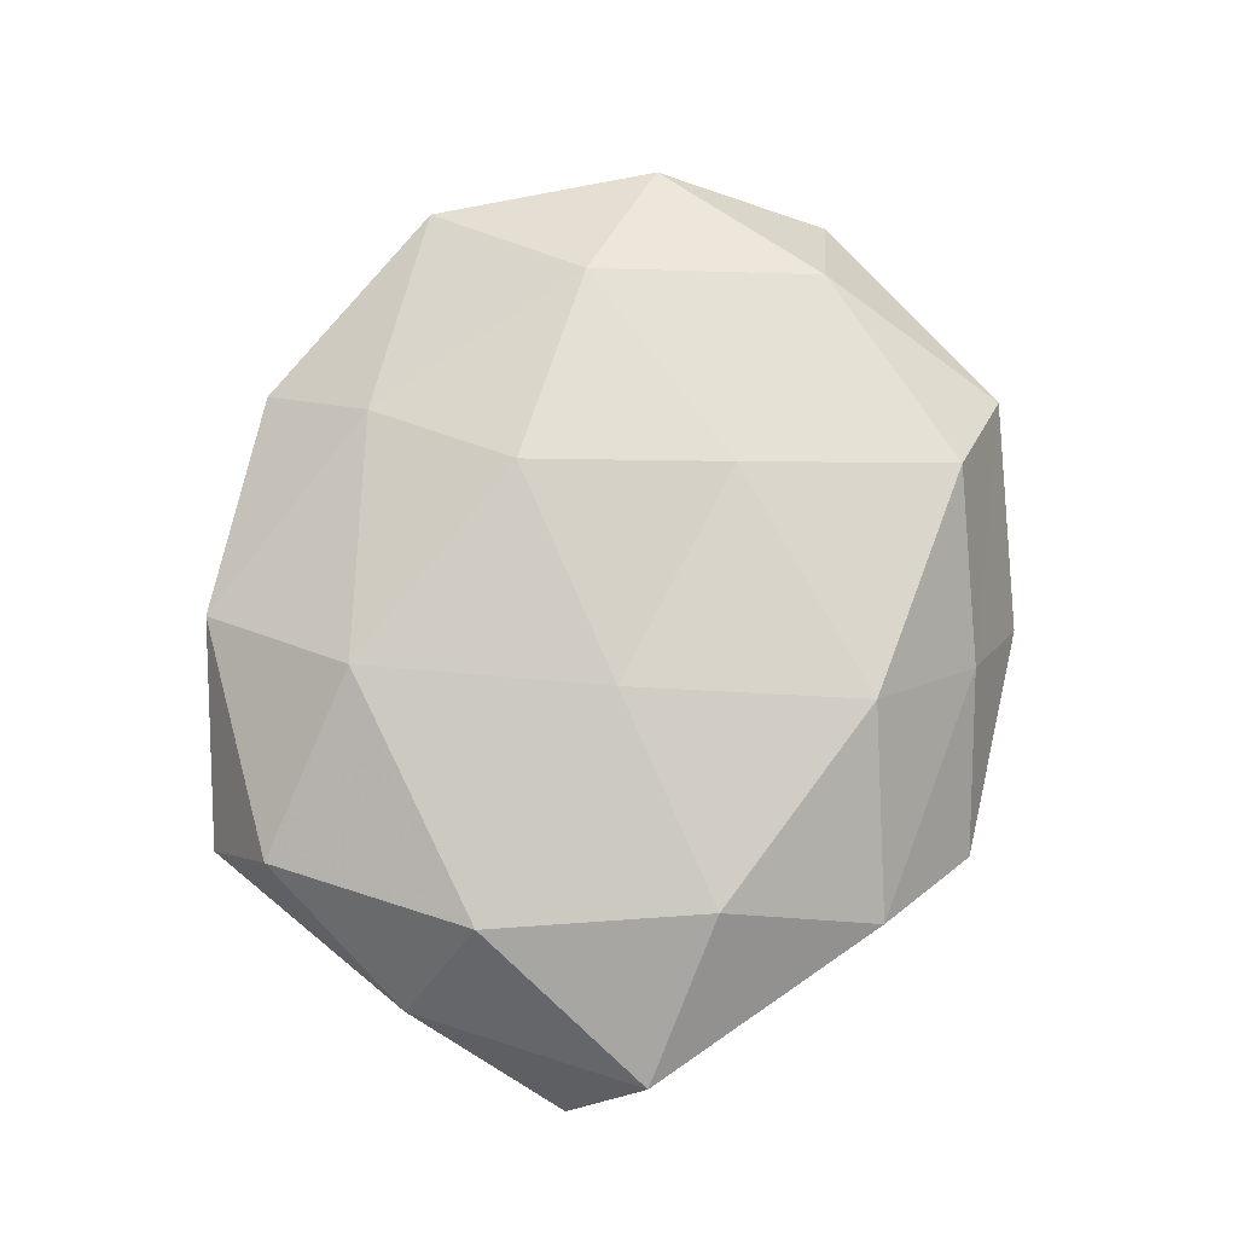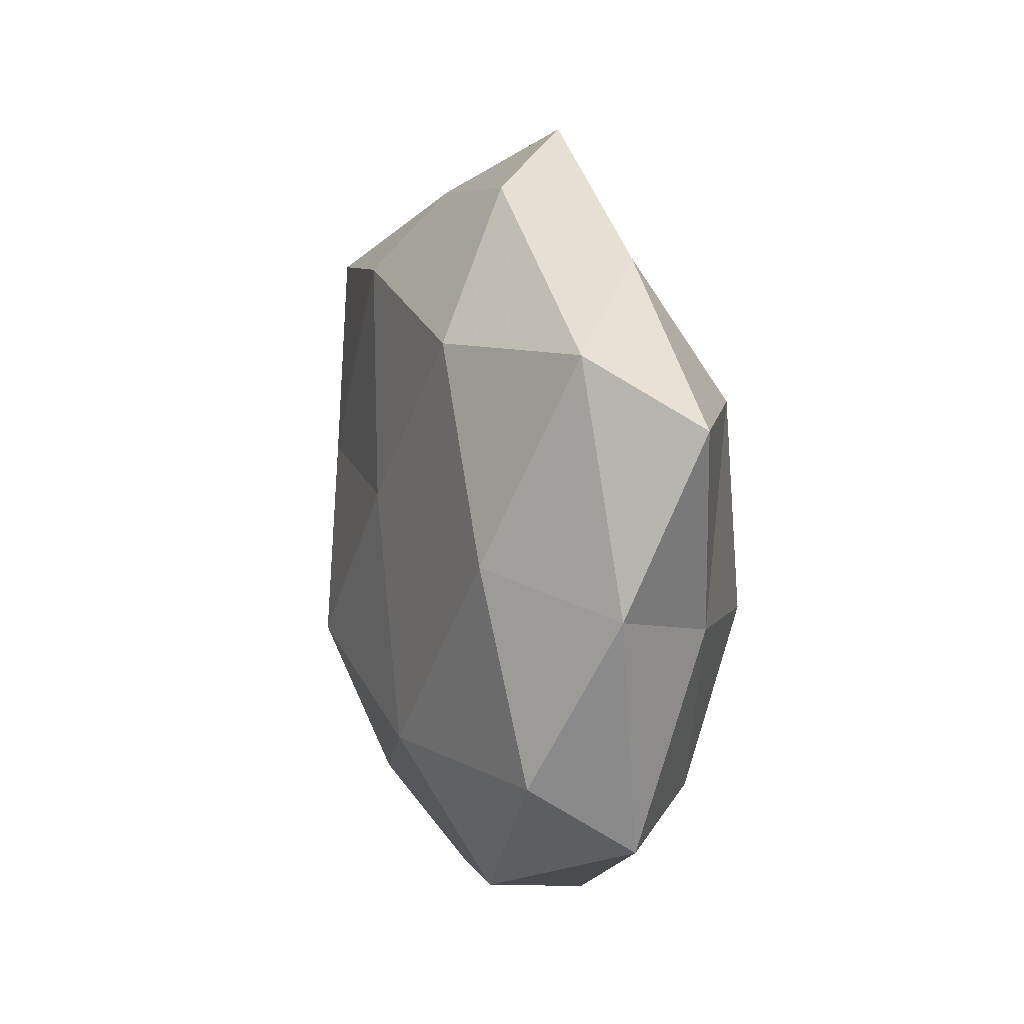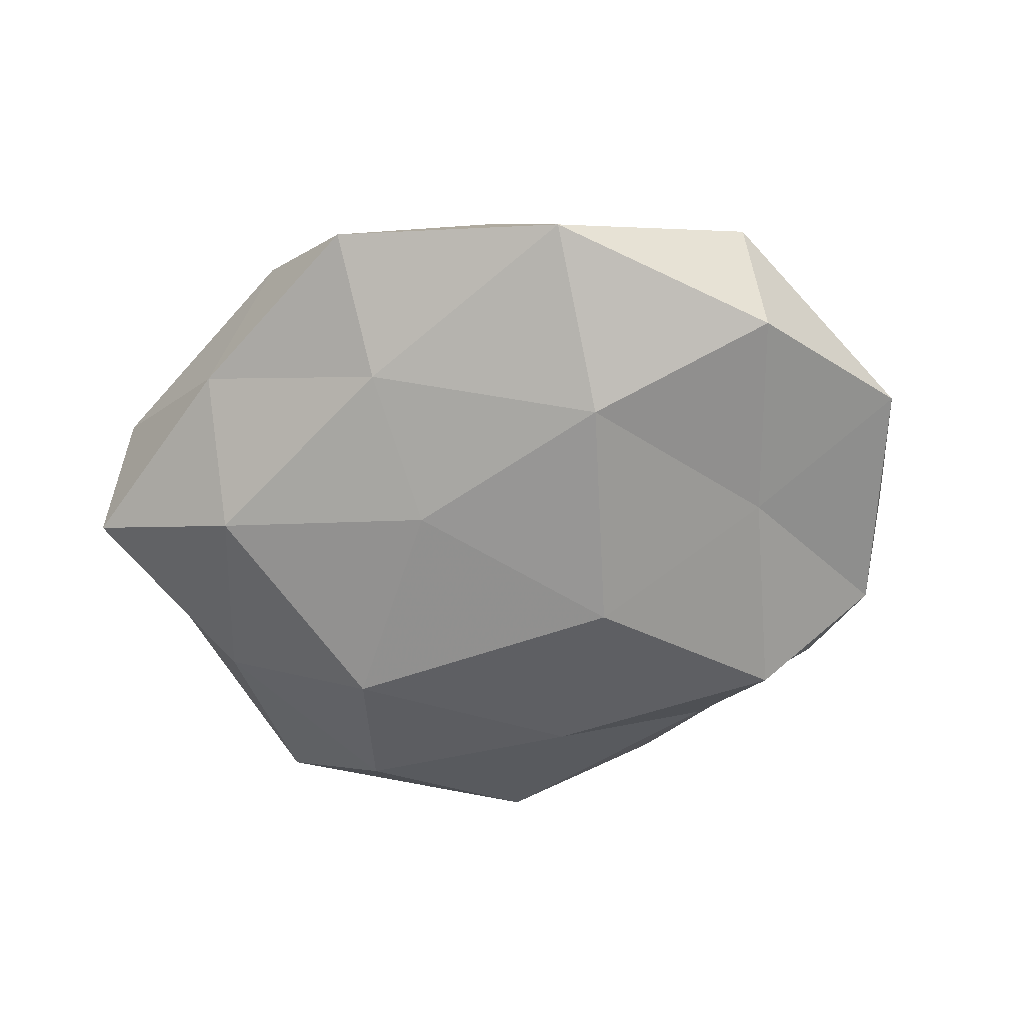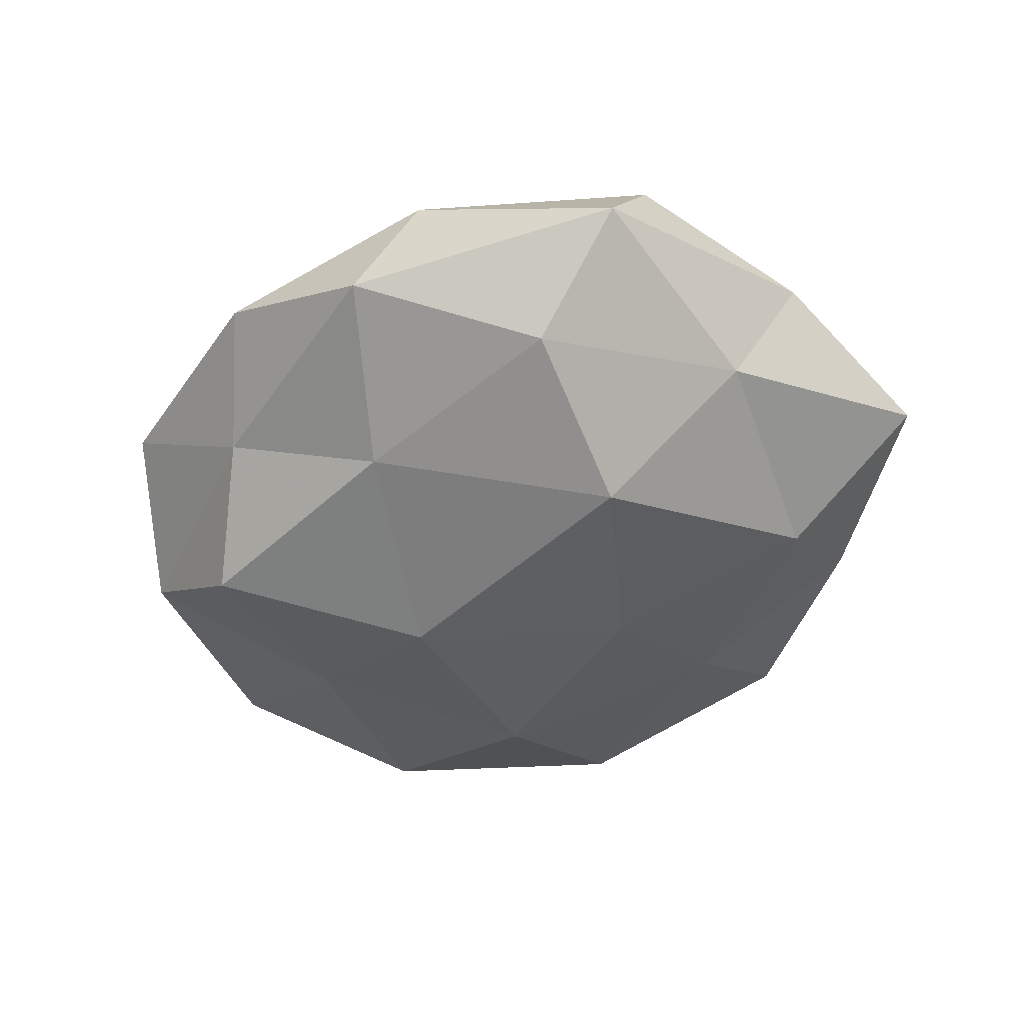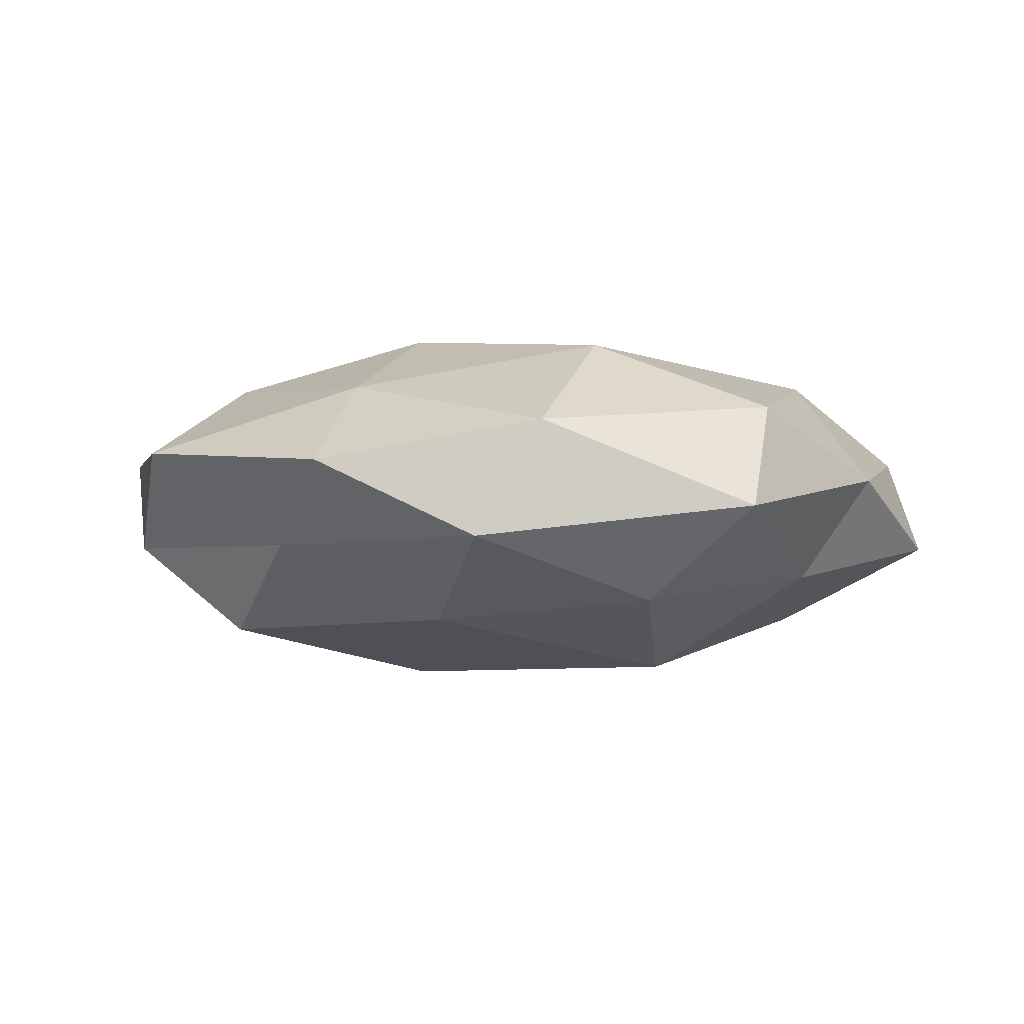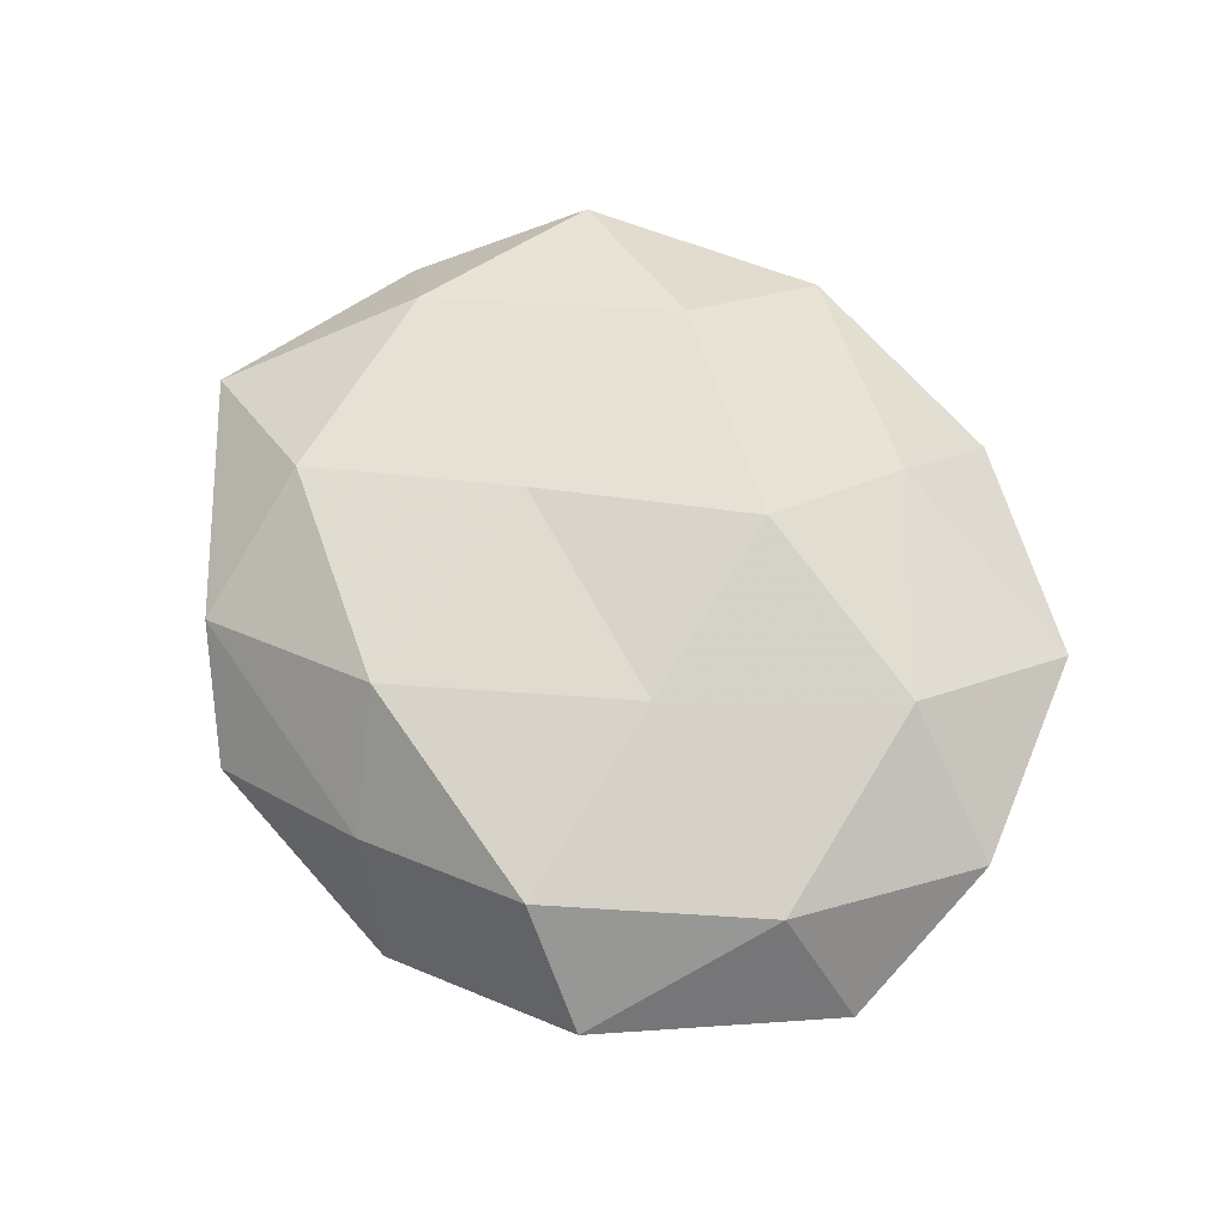
<metadata>
{"format":"obj","ext":"obj","renderer":"f3d","projection":"perspective","resolution":1024,"background":"white","views":[{"elev":77.7,"azim":111.6,"up":"+Z"},{"elev":7.4,"azim":73.6,"up":"+Y"},{"elev":-58.7,"azim":-165.3,"up":"+Z"},{"elev":-47.9,"azim":38.4,"up":"+Z"},{"elev":-3.5,"azim":19.1,"up":"+Z"},{"elev":66.4,"azim":-124.7,"up":"+Z"}]}
</metadata>
<code>
v -0.03959 -0.04035 0.005865
v -0.05537 -0.0156 0.006282
v 0.04456 -0.03512 -0.002806
v 0.05208 0.02538 0.006748
v 0.02384 0.0444 0.007987
v 0.01916 -0.04541 0.008194
v 0.05783 0.01694 -0.006581
v 0.03081 0.02574 0.0173
v -0.02077 -0.03844 -0.007075
v 0.01031 0.03448 -0.01368
v 0.02934 -0.03116 -0.01481
v 0.04286 0.0002362 0.01616
v -0.03739 0.0004463 -0.01423
v 0.0107 0.05204 -0.00351
v 0.01102 0.005278 0.02089
v 0.04517 -0.008141 -0.0113
v -0.0006725 -0.03017 -0.01725
v 0.03689 0.01841 -0.01693
v -0.05951 0.006428 -0.002547
v 0.02003 -0.0248 0.02038
v -0.0197 0.008375 0.01947
v -0.04436 0.02725 -0.01087
v 0.04439 -0.02643 0.01077
v -0.01276 -0.005474 -0.02472
v 0.008646 0.01452 -0.02088
v -0.0326 -0.02673 -0.01849
v -0.01032 -0.05065 0.003418
v -0.009831 0.04406 0.005993
v -0.01883 0.02429 -0.01945
v -0.04374 0.03536 0.002725
v -0.04992 -0.02376 -0.006544
v -0.01071 -0.03593 0.01449
v 0.0009926 0.03385 0.01889
v -0.03652 -0.01766 0.01683
v 0.03488 0.03598 -0.005177
v 0.05413 -0.005159 0.002263
v -0.04821 0.009456 0.01208
v 0.01137 -0.04904 -0.006819
v 0.02432 -0.009449 -0.02381
v -0.009436 -0.01554 0.02336
v -0.03058 0.03345 0.01552
v -0.01967 0.0479 -0.008562
f 4 5 8
f 4 8 12
f 12 8 15
f 16 3 11
f 7 16 18
f 12 15 20
f 19 22 13
f 3 23 6
f 20 6 23
f 23 12 20
f 18 25 10
f 9 26 17
f 26 13 24
f 24 17 26
f 1 9 27
f 5 14 28
f 13 22 29
f 13 29 24
f 10 25 29
f 24 29 25
f 19 30 22
f 2 31 1
f 31 9 1
f 2 19 31
f 19 13 31
f 31 26 9
f 31 13 26
f 32 6 20
f 1 27 32
f 32 27 6
f 8 5 33
f 33 15 8
f 21 15 33
f 5 28 33
f 2 1 34
f 1 32 34
f 35 5 4
f 7 35 4
f 35 14 5
f 35 10 14
f 7 18 35
f 18 10 35
f 7 4 36
f 4 12 36
f 36 3 16
f 7 36 16
f 36 23 3
f 36 12 23
f 2 37 19
f 37 30 19
f 2 34 37
f 34 21 37
f 3 6 38
f 11 3 38
f 9 17 38
f 38 17 11
f 38 6 27
f 27 9 38
f 16 11 39
f 39 11 17
f 16 39 18
f 39 17 24
f 18 39 25
f 25 39 24
f 20 15 40
f 21 40 15
f 40 32 20
f 34 40 21
f 34 32 40
f 30 41 28
f 41 21 33
f 33 28 41
f 37 21 41
f 37 41 30
f 14 10 42
f 42 28 14
f 10 29 42
f 42 29 22
f 22 30 42
f 30 28 42

</code>
